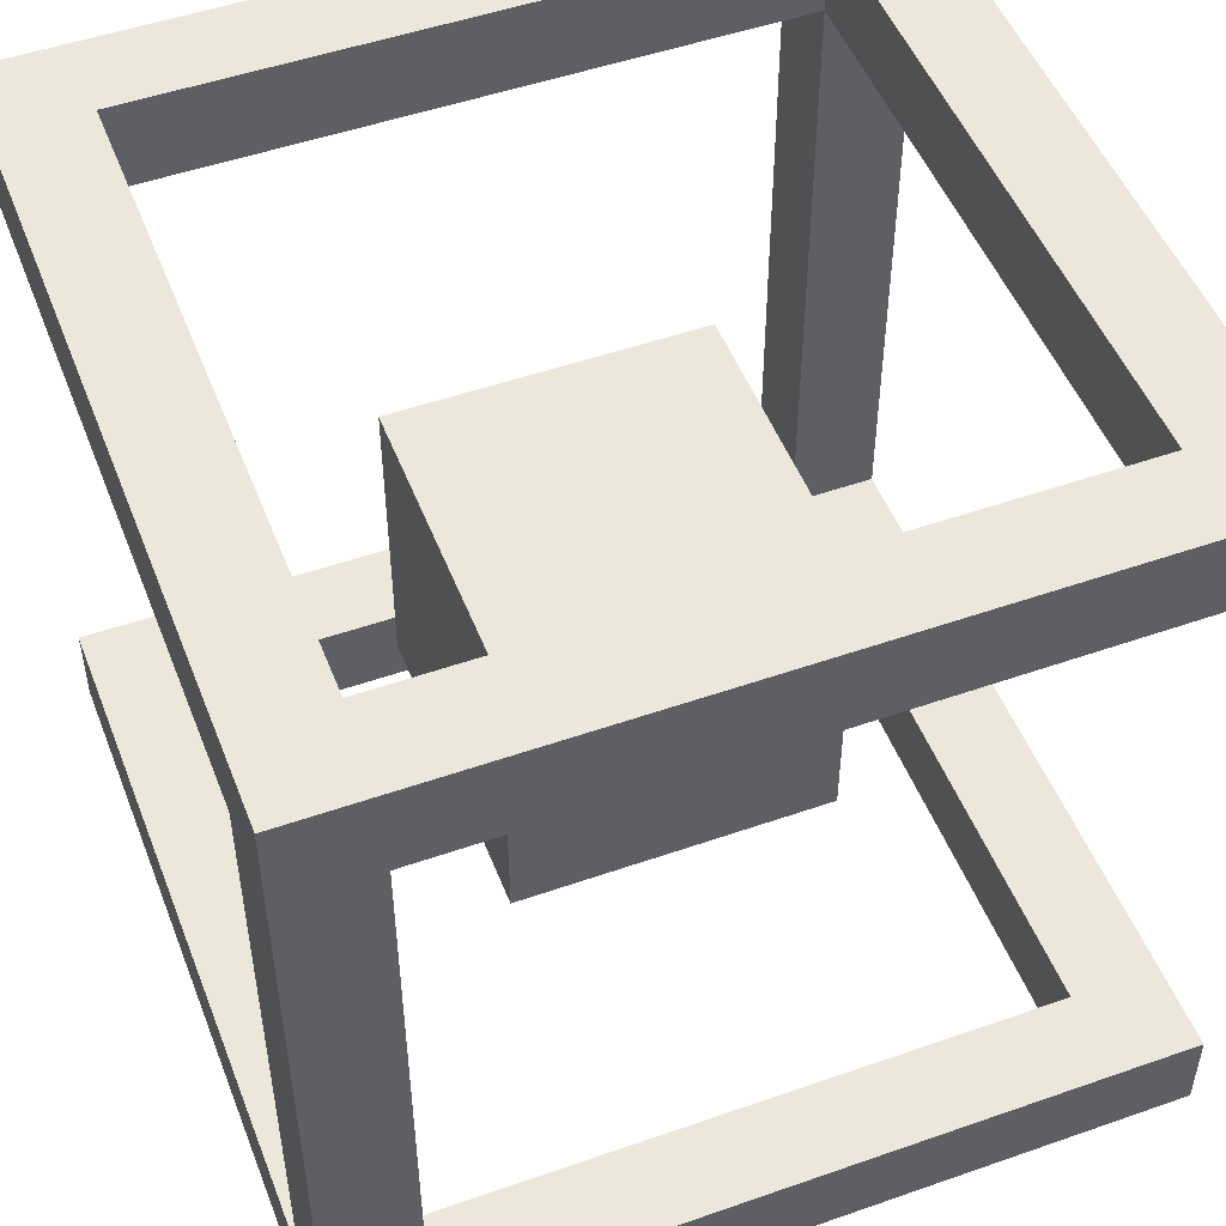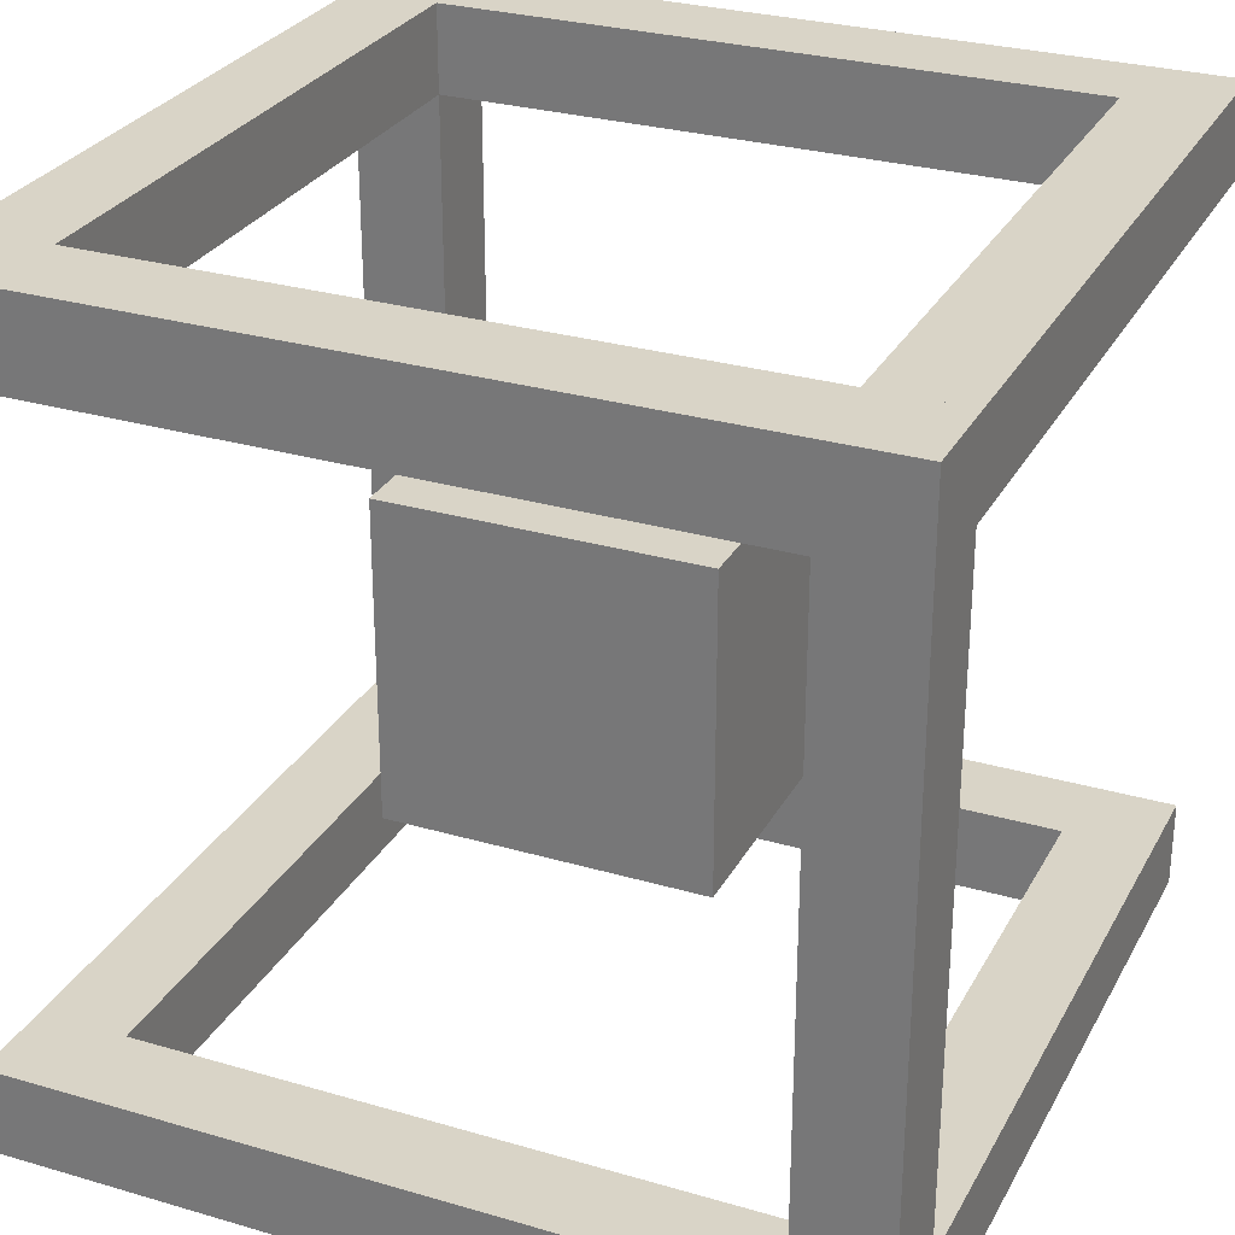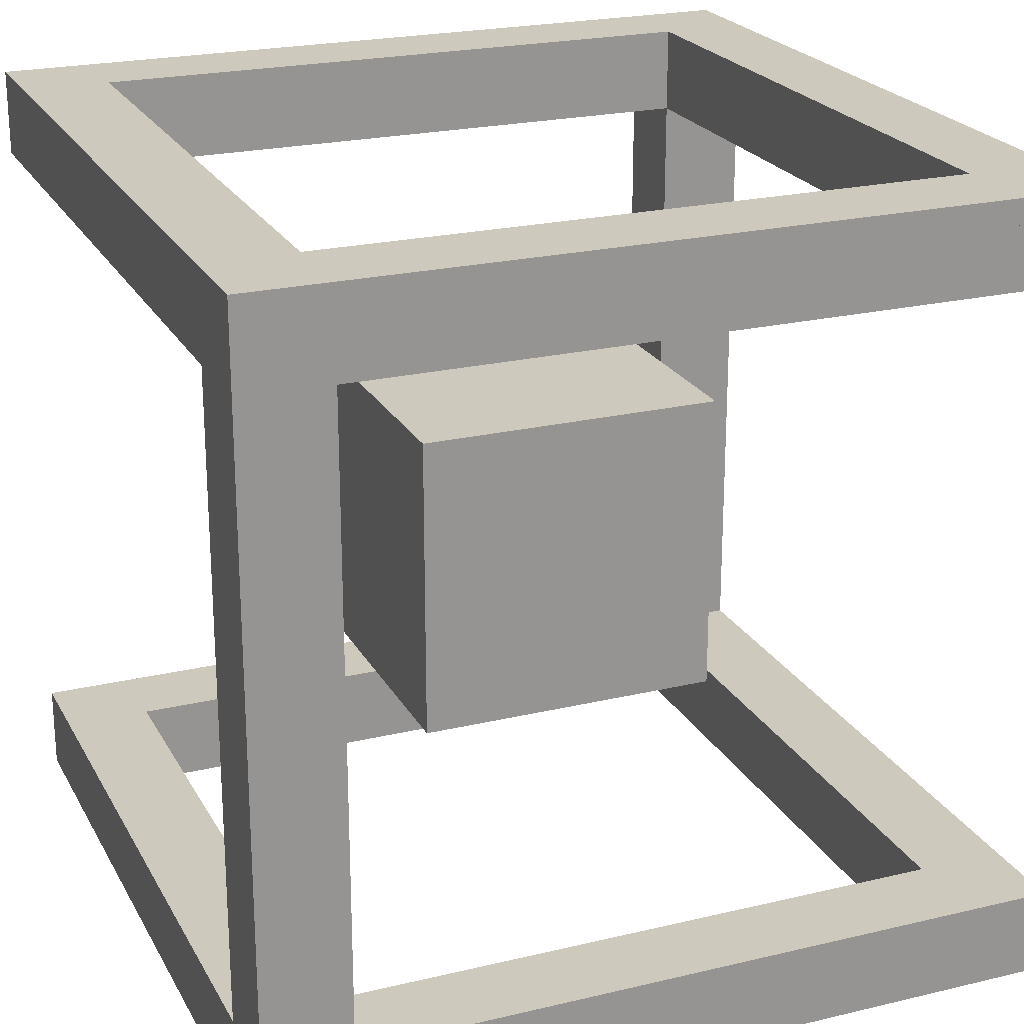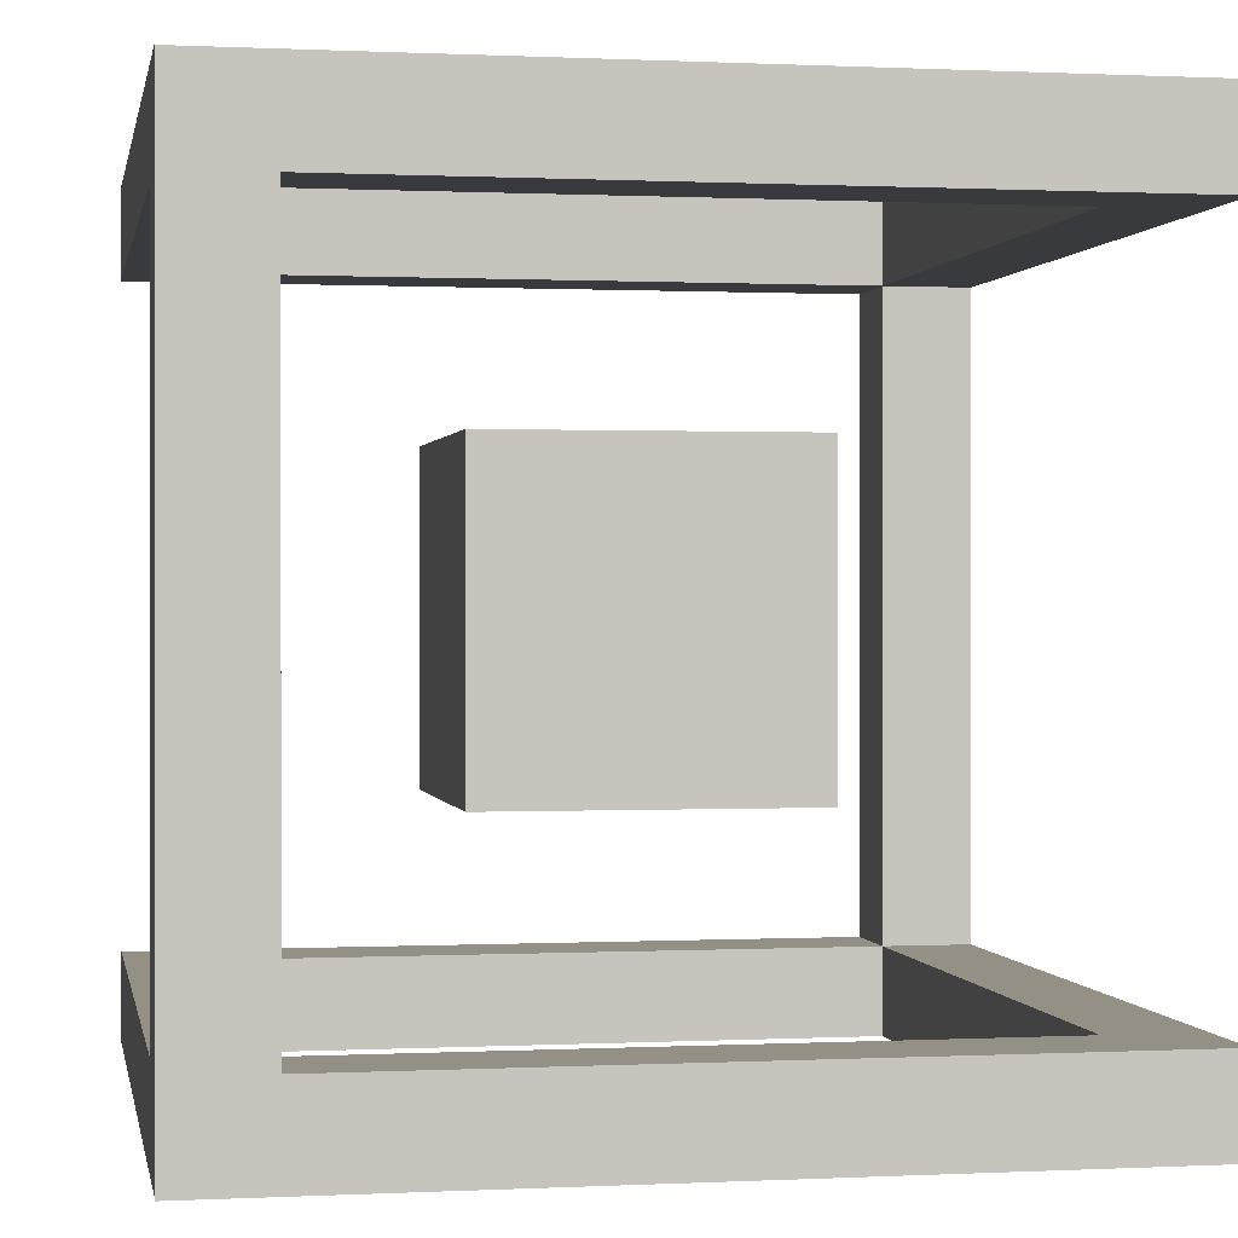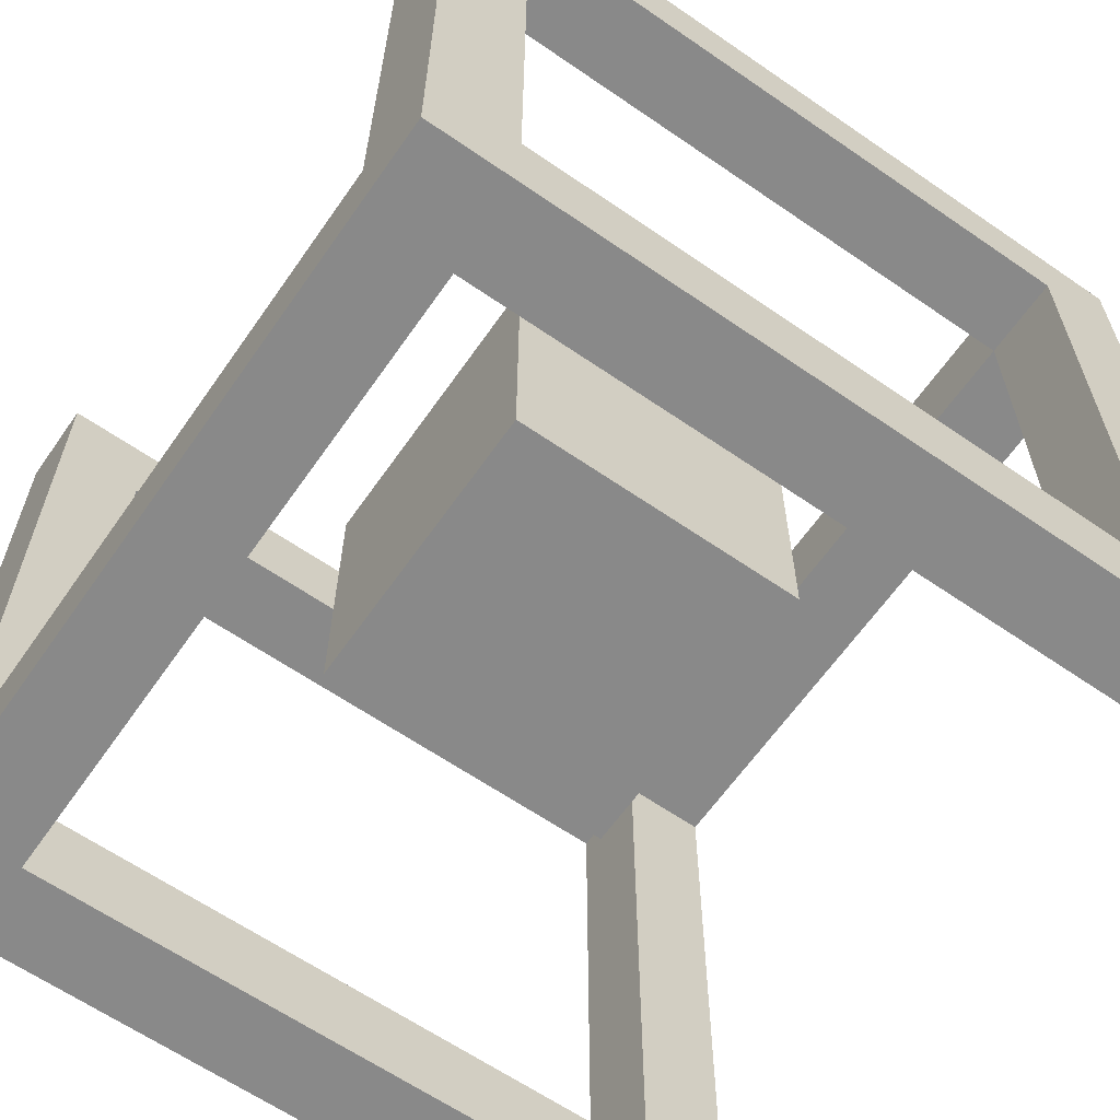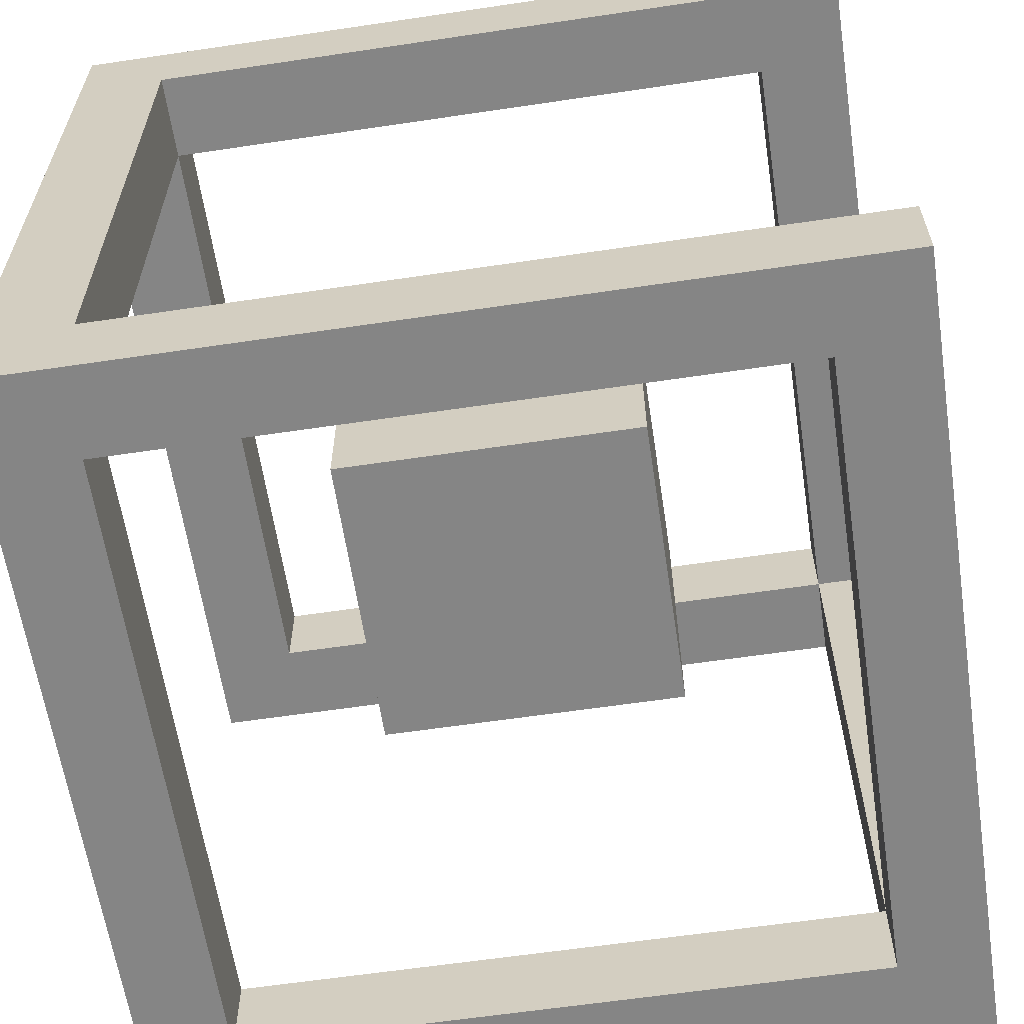
<metadata>
{"format":"obj","ext":"obj","renderer":"f3d","projection":"perspective","resolution":1024,"background":"white","views":[{"elev":50.3,"azim":-111.0,"up":"+Y"},{"elev":28.6,"azim":-156.3,"up":"+Y"},{"elev":22.7,"azim":67.8,"up":"+Y"},{"elev":0.4,"azim":-100.5,"up":"+Y"},{"elev":-63.2,"azim":-34.9,"up":"+Z"},{"elev":-61.8,"azim":-81.4,"up":"+Y"}]}
</metadata>
<code>
o Checkpoint
g Core
v -0.315 -0.315 0.315
v -0.315 0.315 0.315
v 0.315 0.315 0.315
v 0.315 -0.315 0.315
v -0.315 0.315 -0.315
v 0.315 0.315 -0.315
v -0.315 -0.315 -0.315
v 0.315 -0.315 -0.315
f 4 3 2 1
f 3 6 5 2
f 6 8 7 5
f 8 4 1 7
f 8 6 3 4
f 1 2 5 7
g Frame
v 0.66 -0.66 0.8415
v 0.66 0.66 0.8415
v 0.84 0.66 0.8415
v 0.84 -0.66 0.8415
v 0.66 0.66 0.6585
v 0.66 -0.66 0.6585
v 0.84 -0.66 0.6585
v 0.84 0.66 0.6585
v -0.84 -0.84 0.6585
v -0.84 -0.66 0.6585
v -0.84 -0.66 0.8415
v -0.84 -0.84 0.8415
v 0.84 -0.66 0.6585
v 0.84 -0.84 0.6585
v 0.84 -0.84 0.8415
v -0.84 -0.84 -0.8415
v -0.84 -0.66 -0.8415
v -0.84 -0.66 -0.6585
v -0.84 -0.84 -0.6585
v 0.84 -0.66 -0.8415
v 0.84 -0.66 -0.6585
v 0.84 -0.84 -0.8415
v 0.84 -0.84 -0.6585
v -0.84 -0.66 0.66
v -0.84 -0.66 -0.66
v -0.66 -0.66 -0.66
v -0.66 -0.66 0.66
v -0.84 -0.84 -0.66
v -0.84 -0.84 0.66
v -0.66 -0.84 0.66
v -0.66 -0.84 -0.66
v 0.66 -0.66 0.66
v 0.66 -0.66 -0.66
v 0.84 -0.66 -0.66
v 0.84 -0.66 0.66
v 0.66 -0.84 -0.66
v 0.66 -0.84 0.66
v 0.84 -0.84 0.66
v 0.84 -0.84 -0.66
v 0.66 0.84 0.66
v 0.66 0.84 -0.66
v 0.84 0.84 -0.66
v 0.84 0.84 0.66
v 0.66 0.66 -0.66
v 0.66 0.66 0.66
v 0.84 0.66 0.66
v 0.84 0.66 -0.66
v -0.84 0.84 0.66
v -0.84 0.84 -0.66
v -0.66 0.84 -0.66
v -0.66 0.84 0.66
v -0.84 0.66 -0.66
v -0.84 0.66 0.66
v -0.66 0.66 0.66
v -0.66 0.66 -0.66
v -0.84 -0.66 -0.6585
v -0.84 0.66 -0.6585
v -0.66 0.66 -0.6585
v -0.66 -0.66 -0.6585
v -0.84 0.66 -0.8415
v -0.66 -0.66 -0.8415
v -0.66 0.66 -0.8415
v -0.84 0.66 0.6585
v -0.84 0.84 0.6585
v -0.84 0.84 0.8415
v -0.84 0.66 0.8415
v 0.84 0.84 0.6585
v 0.84 0.84 0.8415
v 0.84 0.66 0.6585
v -0.84 0.84 -0.8415
v -0.84 0.84 -0.6585
v -0.84 0.66 -0.6585
v 0.84 0.84 -0.8415
v 0.84 0.84 -0.6585
v 0.84 0.66 -0.8415
v 0.84 0.66 -0.6585
f 12 11 10 9
f 16 15 14 13
f 15 16 11 12
f 9 10 13 14
f 20 19 18 17
f 19 12 21 18
f 12 23 22 21
f 23 20 17 22
f 23 12 19 20
f 17 18 21 22
f 27 26 25 24
f 26 29 28 25
f 29 31 30 28
f 31 27 24 30
f 31 29 26 27
f 24 25 28 30
f 35 34 33 32
f 39 38 37 36
f 39 34 35 38
f 37 32 33 36
f 43 42 41 40
f 47 46 45 44
f 47 42 43 46
f 45 40 41 44
f 51 50 49 48
f 55 54 53 52
f 55 50 51 54
f 53 48 49 52
f 59 58 57 56
f 63 62 61 60
f 63 58 59 62
f 61 56 57 60
f 67 66 65 64
f 70 69 25 68
f 69 70 66 67
f 64 65 68 25
f 74 73 72 71
f 73 76 75 72
f 76 11 77 75
f 11 74 71 77
f 11 76 73 74
f 71 72 75 77
f 80 79 78 68
f 79 82 81 78
f 82 84 83 81
f 84 80 68 83
f 84 82 79 80
f 68 78 81 83

</code>
